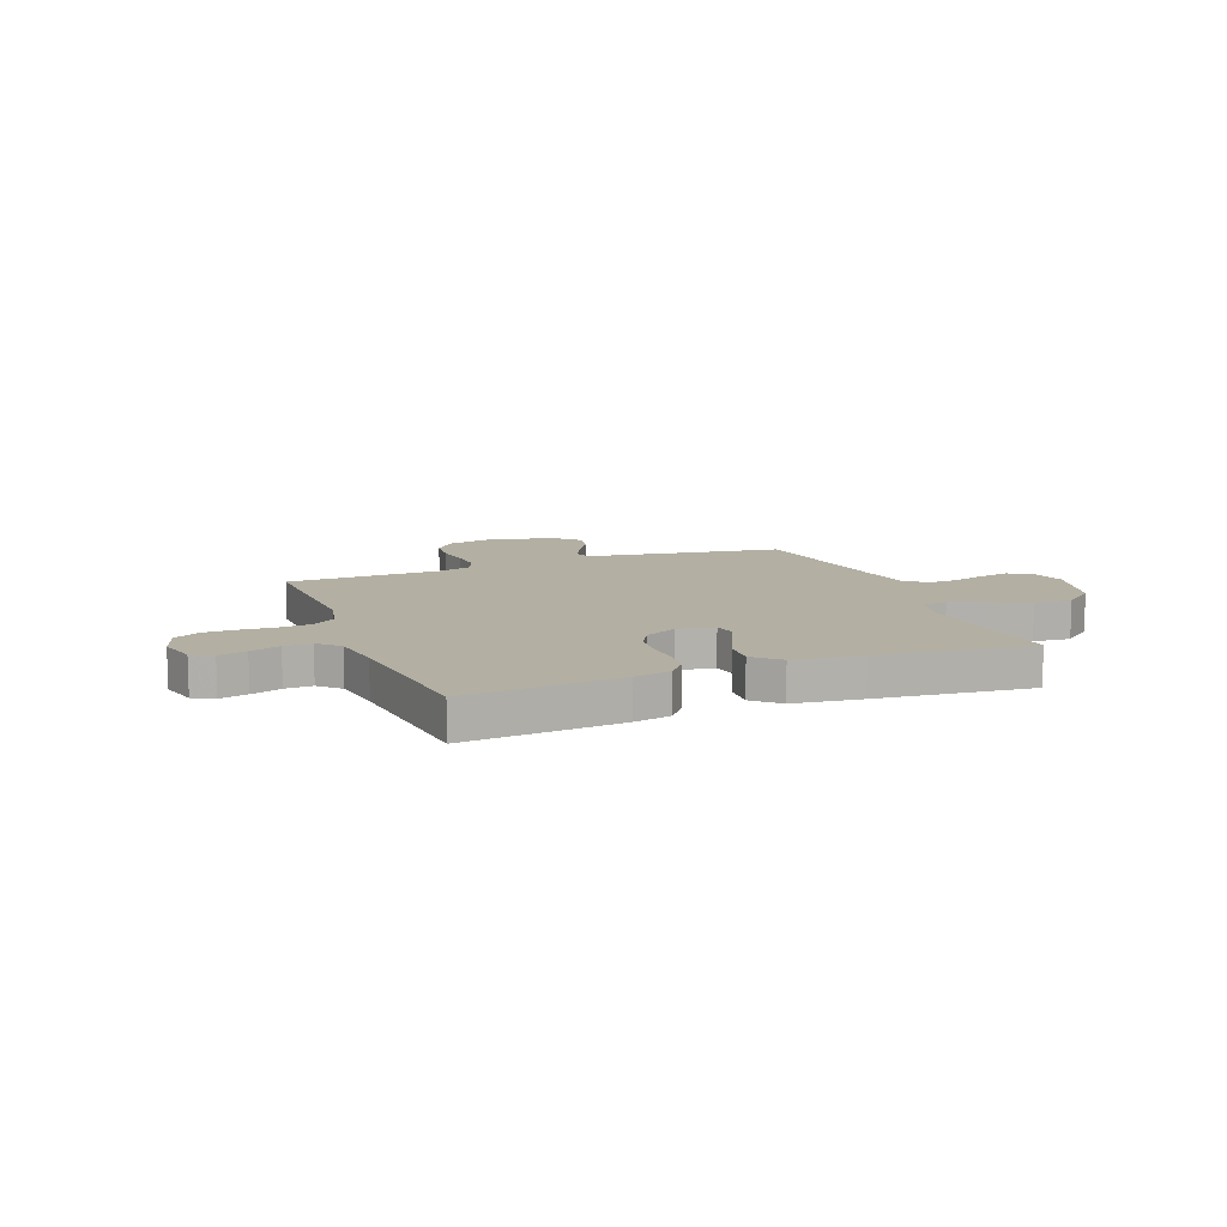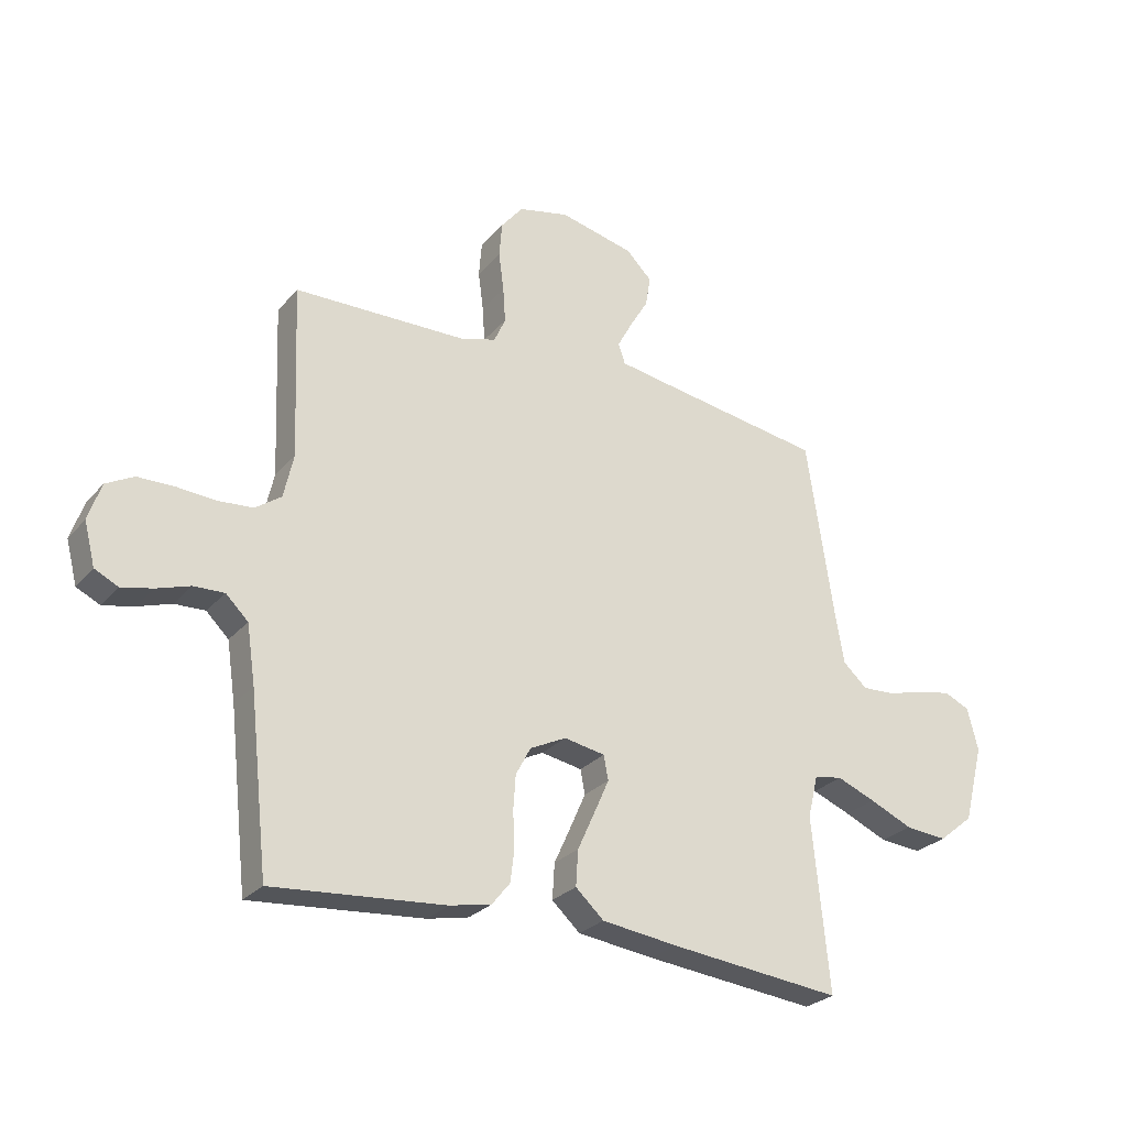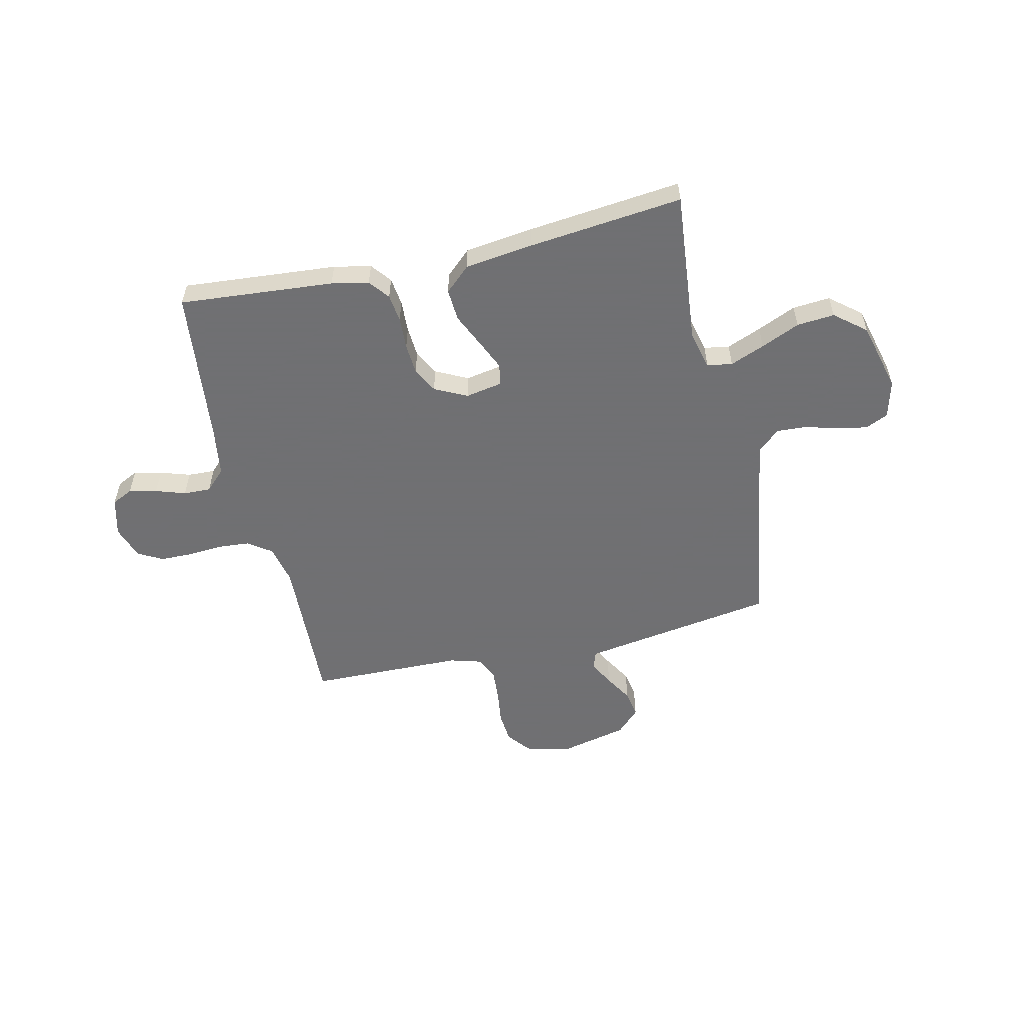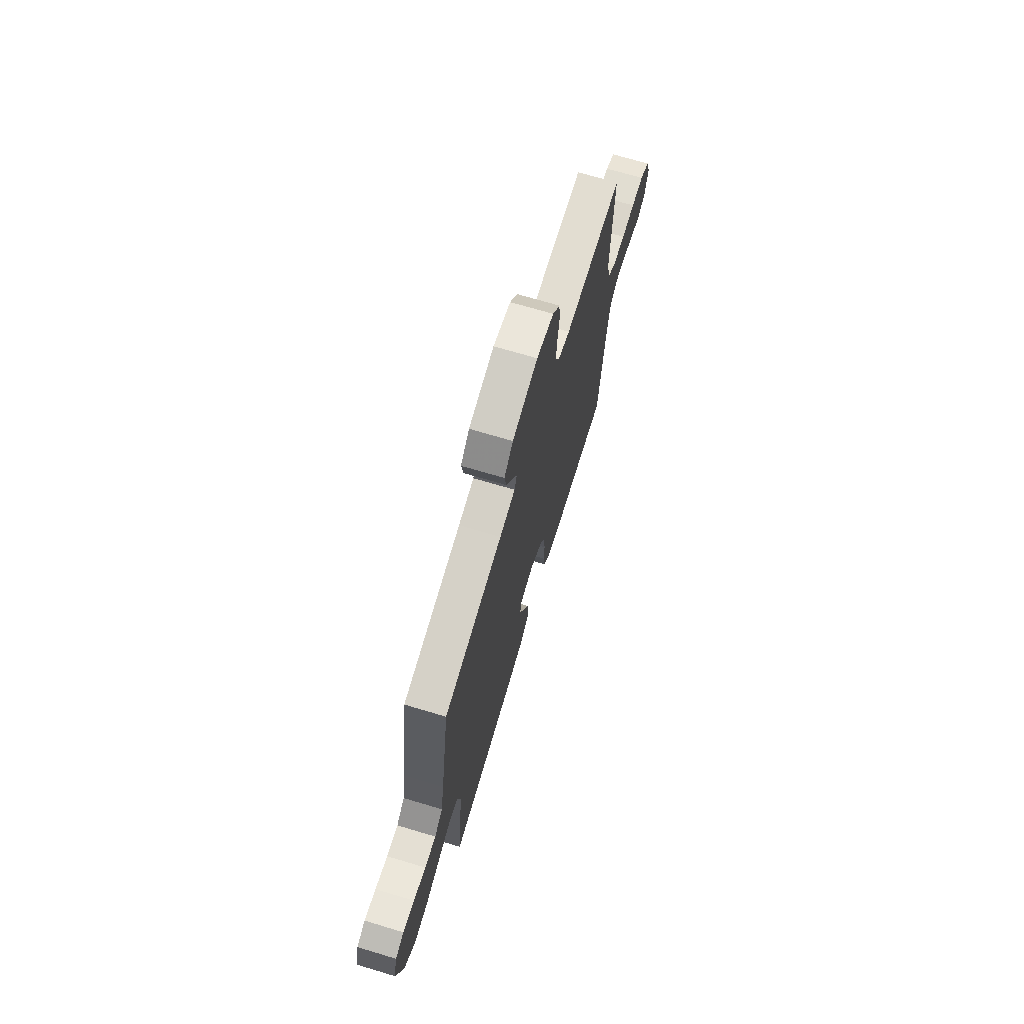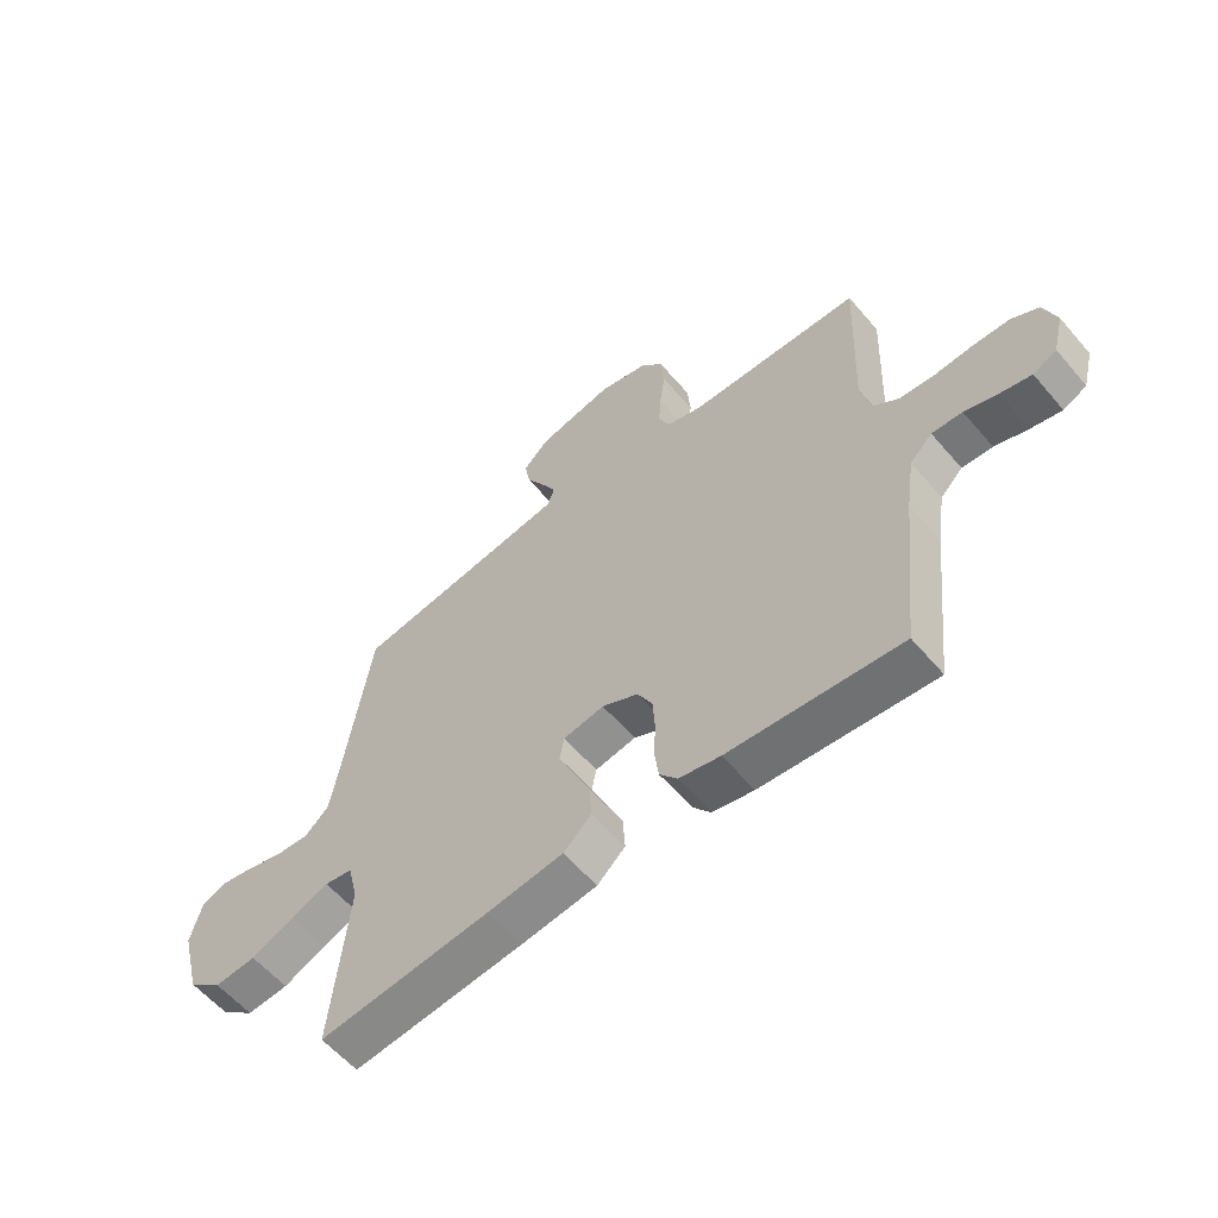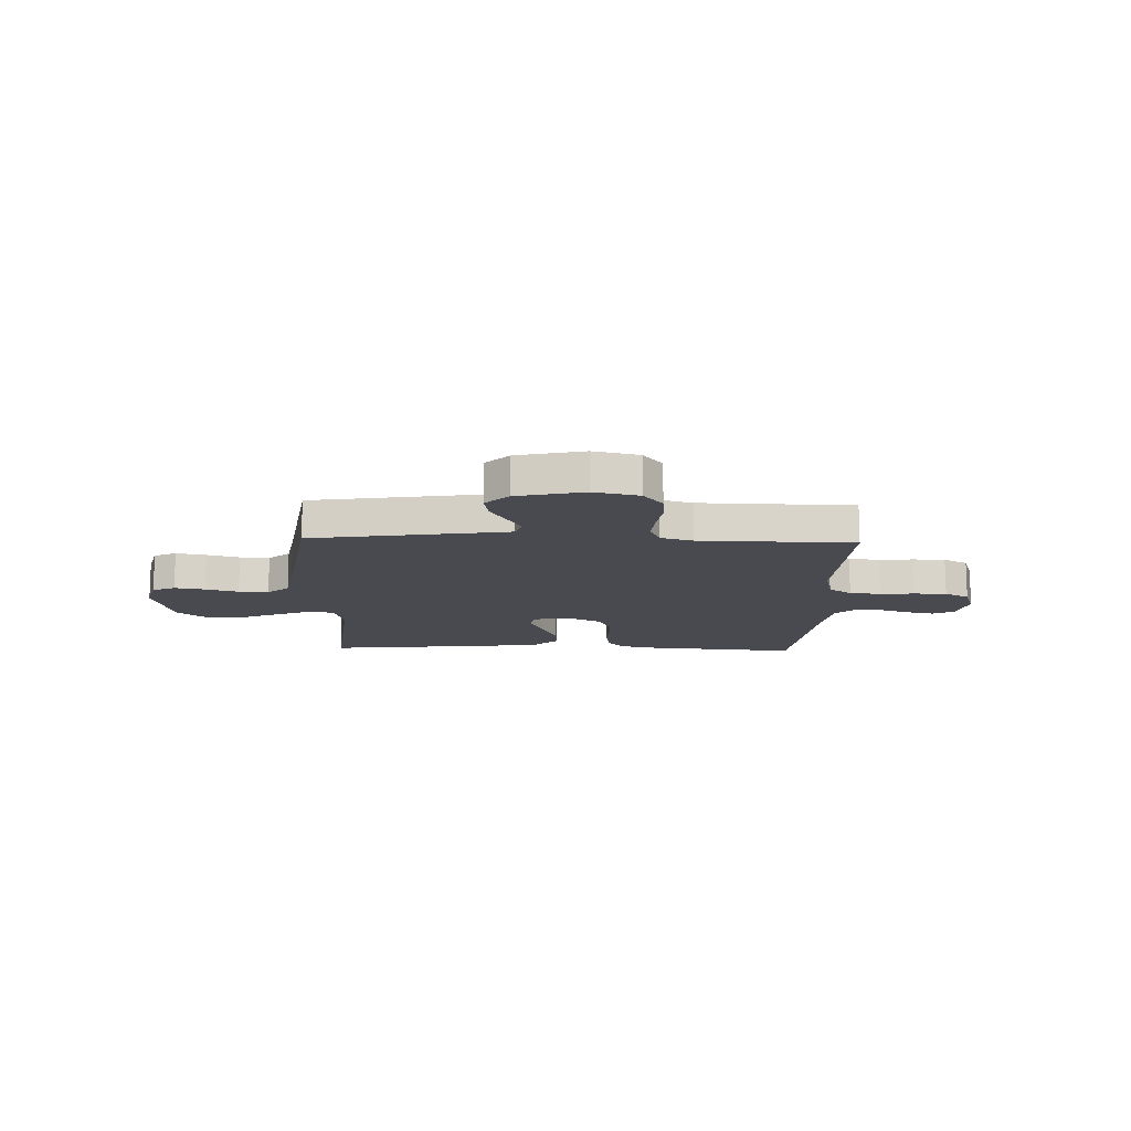
<metadata>
{"format":"obj","ext":"obj","renderer":"f3d","projection":"perspective","resolution":1024,"background":"white","views":[{"elev":11.1,"azim":158.7,"up":"+Y"},{"elev":-26.9,"azim":148.7,"up":"+Z"},{"elev":-55.0,"azim":-167.1,"up":"+Y"},{"elev":69.8,"azim":-73.3,"up":"+Z"},{"elev":-58.7,"azim":40.1,"up":"+Z"},{"elev":-13.5,"azim":-1.9,"up":"+Y"}]}
</metadata>
<code>
v -0.5 0.07 -0.5
v -0.471 0.07 -0.2
v -0.489 0.07 -0.126
v -0.538 0.07 -0.118
v -0.605 0.07 -0.145
v -0.68 0.07 -0.178
v -0.753 0.07 -0.184
v -0.813 0.07 -0.135
v -0.848 0.07 0
v -0.829 0.07 0.074
v -0.785 0.07 0.094
v -0.726 0.07 0.083
v -0.662 0.07 0.065
v -0.604 0.07 0.062
v -0.562 0.07 0.1
v -0.545 0.07 0.2
v -0.5 0.07 0.5
v -0.2 0.07 0.547
v -0.12 0.07 0.56
v -0.108 0.07 0.595
v -0.134 0.07 0.643
v -0.166 0.07 0.697
v -0.175 0.07 0.75
v -0.13 0.07 0.795
v 0 0.07 0.825
v 0.088 0.07 0.805
v 0.126 0.07 0.758
v 0.131 0.07 0.696
v 0.122 0.07 0.629
v 0.118 0.07 0.568
v 0.138 0.07 0.524
v 0.2 0.07 0.506
v 0.5 0.07 0.5
v 0.488 0.07 0.2
v 0.505 0.07 0.124
v 0.55 0.07 0.092
v 0.611 0.07 0.087
v 0.679 0.07 0.092
v 0.742 0.07 0.091
v 0.79 0.07 0.065
v 0.812 0.07 0
v 0.793 0.07 -0.074
v 0.752 0.07 -0.094
v 0.698 0.07 -0.082
v 0.64 0.07 -0.063
v 0.587 0.07 -0.061
v 0.548 0.07 -0.099
v 0.533 0.07 -0.2
v 0.5 0.07 -0.5
v 0.2 0.07 -0.475
v 0.128 0.07 -0.46
v 0.097 0.07 -0.421
v 0.09 0.07 -0.366
v 0.093 0.07 -0.304
v 0.089 0.07 -0.244
v 0.063 0.07 -0.195
v 0 0.07 -0.164
v -0.071 0.07 -0.177
v -0.079 0.07 -0.219
v -0.053 0.07 -0.278
v -0.023 0.07 -0.344
v -0.019 0.07 -0.406
v -0.068 0.07 -0.451
v -0.2 0.07 -0.468
v -0.5 0 -0.5
v -0.471 0 -0.2
v -0.489 0 -0.126
v -0.538 0 -0.118
v -0.605 0 -0.145
v -0.68 0 -0.178
v -0.753 0 -0.184
v -0.813 0 -0.135
v -0.848 0 0
v -0.829 0 0.074
v -0.785 0 0.094
v -0.726 0 0.083
v -0.662 0 0.065
v -0.604 0 0.062
v -0.562 0 0.1
v -0.545 0 0.2
v -0.5 0 0.5
v -0.2 0 0.547
v -0.12 0 0.56
v -0.108 0 0.595
v -0.134 0 0.643
v -0.166 0 0.697
v -0.175 0 0.75
v -0.13 0 0.795
v 0 0 0.825
v 0.088 0 0.805
v 0.126 0 0.758
v 0.131 0 0.696
v 0.122 0 0.629
v 0.118 0 0.568
v 0.138 0 0.524
v 0.2 0 0.506
v 0.5 0 0.5
v 0.488 0 0.2
v 0.505 0 0.124
v 0.55 0 0.092
v 0.611 0 0.087
v 0.679 0 0.092
v 0.742 0 0.091
v 0.79 0 0.065
v 0.812 0 0
v 0.793 0 -0.074
v 0.752 0 -0.094
v 0.698 0 -0.082
v 0.64 0 -0.063
v 0.587 0 -0.061
v 0.548 0 -0.099
v 0.533 0 -0.2
v 0.5 0 -0.5
v 0.2 0 -0.475
v 0.128 0 -0.46
v 0.097 0 -0.421
v 0.09 0 -0.366
v 0.093 0 -0.304
v 0.089 0 -0.244
v 0.063 0 -0.195
v 0 0 -0.164
v -0.071 0 -0.177
v -0.079 0 -0.219
v -0.053 0 -0.278
v -0.023 0 -0.344
v -0.019 0 -0.406
v -0.068 0 -0.451
v -0.2 0 -0.468
f 63 64 1 2
f 60 61 62 63
f 59 60 63 2
f 58 59 2 3
f 57 58 3 4
f 51 52 53 54
f 51 54 55
f 48 49 50 51
f 47 48 51 55
f 46 47 55 56
f 42 43 44 45
f 40 41 42 45
f 40 45 46
f 37 38 39 40
f 36 37 40 46
f 35 36 46 56
f 32 33 34
f 31 32 34 35
f 26 27 28 29
f 26 29 30
f 25 26 30
f 24 25 30 31
f 21 22 23 24
f 20 21 24 31
f 16 17 18
f 15 16 18 19
f 10 11 12 13
f 8 9 10 13
f 8 13 14
f 5 6 7 8
f 4 5 8 14
f 57 4 14 15
f 35 56 57
f 19 20 31 35
f 15 19 35 57
f 66 65 128 127
f 127 126 125 124
f 66 127 124 123
f 67 66 123 122
f 68 67 122 121
f 118 117 116 115
f 119 118 115
f 115 114 113 112
f 119 115 112 111
f 120 119 111 110
f 109 108 107 106
f 109 106 105 104
f 110 109 104
f 104 103 102 101
f 110 104 101 100
f 120 110 100 99
f 98 97 96
f 99 98 96 95
f 93 92 91 90
f 94 93 90
f 94 90 89
f 95 94 89 88
f 88 87 86 85
f 95 88 85 84
f 82 81 80
f 83 82 80 79
f 77 76 75 74
f 77 74 73 72
f 78 77 72
f 72 71 70 69
f 78 72 69 68
f 79 78 68 121
f 121 120 99
f 99 95 84 83
f 121 99 83 79
f 1 65 66 2
f 2 66 67 3
f 3 67 68 4
f 4 68 69 5
f 5 69 70 6
f 6 70 71 7
f 7 71 72 8
f 8 72 73 9
f 9 73 74 10
f 10 74 75 11
f 11 75 76 12
f 12 76 77 13
f 13 77 78 14
f 14 78 79 15
f 15 79 80 16
f 16 80 81 17
f 17 81 82 18
f 18 82 83 19
f 19 83 84 20
f 20 84 85 21
f 21 85 86 22
f 22 86 87 23
f 23 87 88 24
f 24 88 89 25
f 25 89 90 26
f 26 90 91 27
f 27 91 92 28
f 28 92 93 29
f 29 93 94 30
f 30 94 95 31
f 31 95 96 32
f 32 96 97 33
f 33 97 98 34
f 34 98 99 35
f 35 99 100 36
f 36 100 101 37
f 37 101 102 38
f 38 102 103 39
f 39 103 104 40
f 40 104 105 41
f 41 105 106 42
f 42 106 107 43
f 43 107 108 44
f 44 108 109 45
f 45 109 110 46
f 46 110 111 47
f 47 111 112 48
f 48 112 113 49
f 49 113 114 50
f 50 114 115 51
f 51 115 116 52
f 52 116 117 53
f 53 117 118 54
f 54 118 119 55
f 55 119 120 56
f 56 120 121 57
f 57 121 122 58
f 58 122 123 59
f 59 123 124 60
f 60 124 125 61
f 61 125 126 62
f 62 126 127 63
f 63 127 128 64
f 64 128 65 1

</code>
